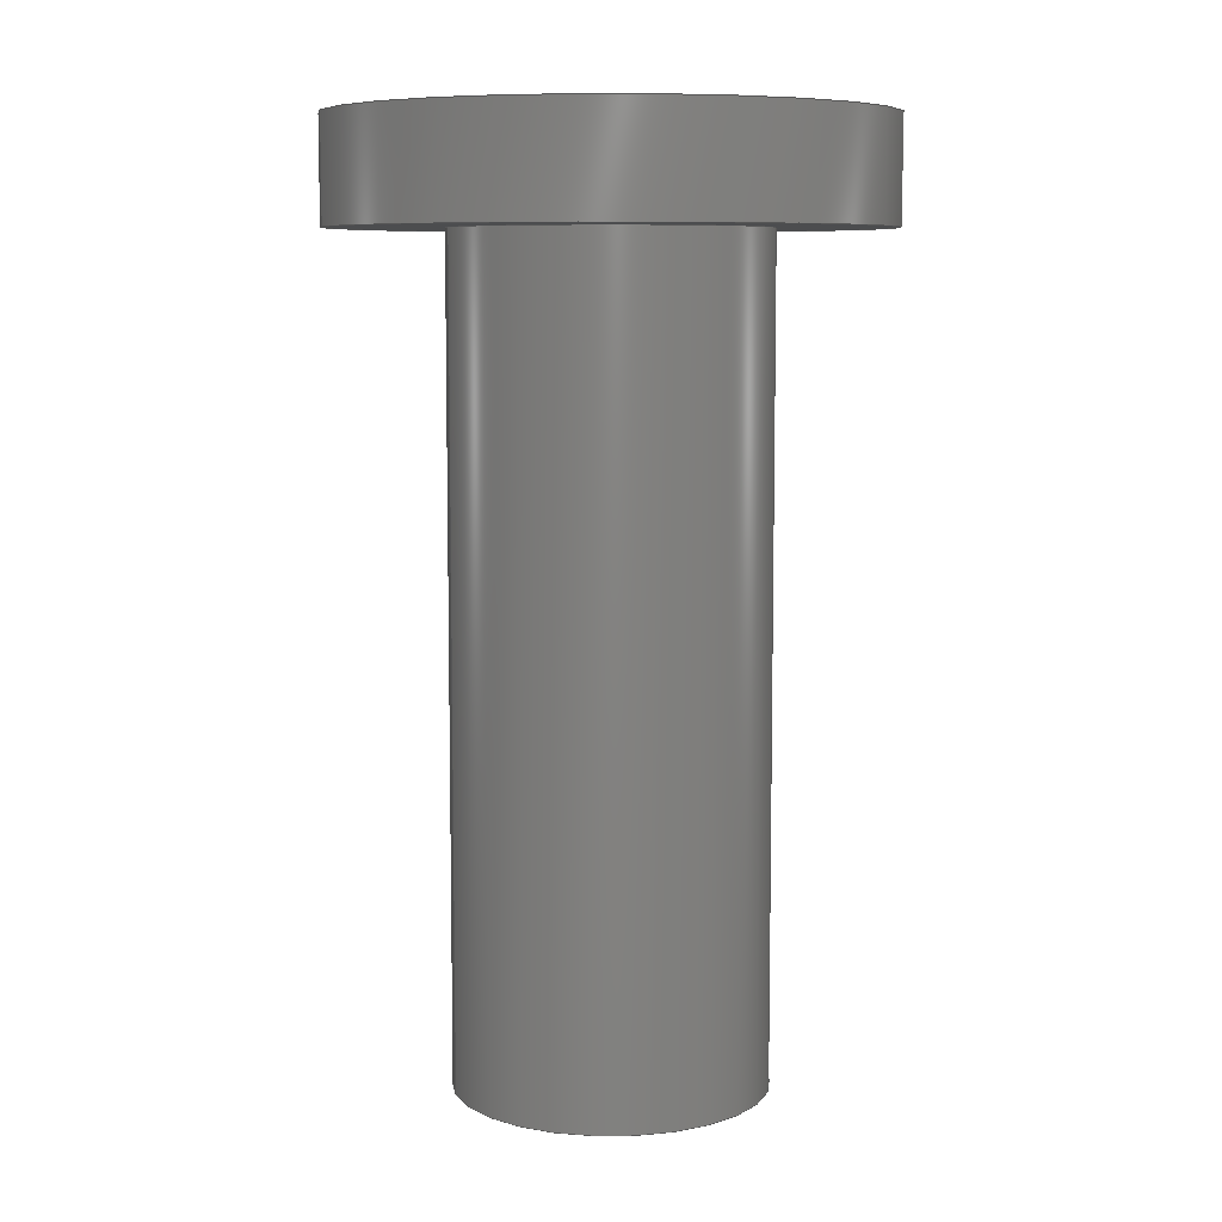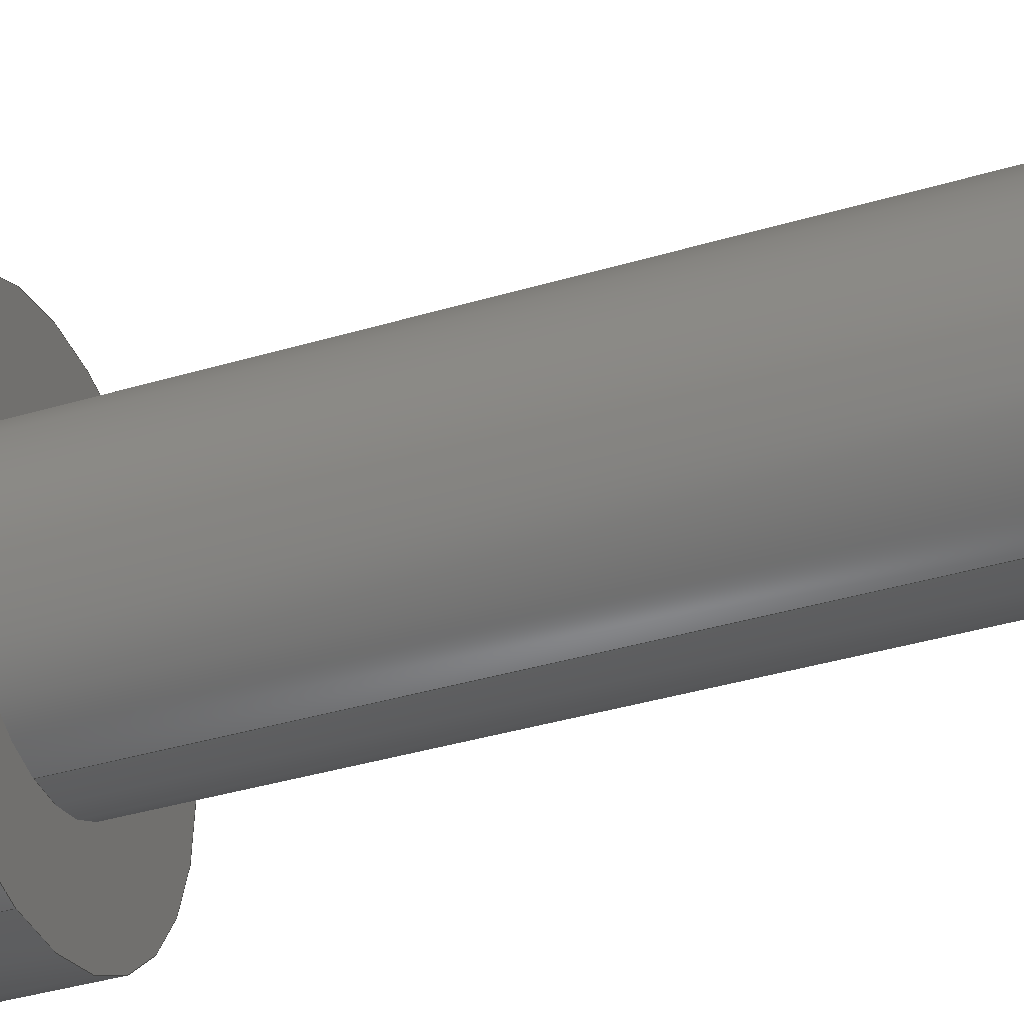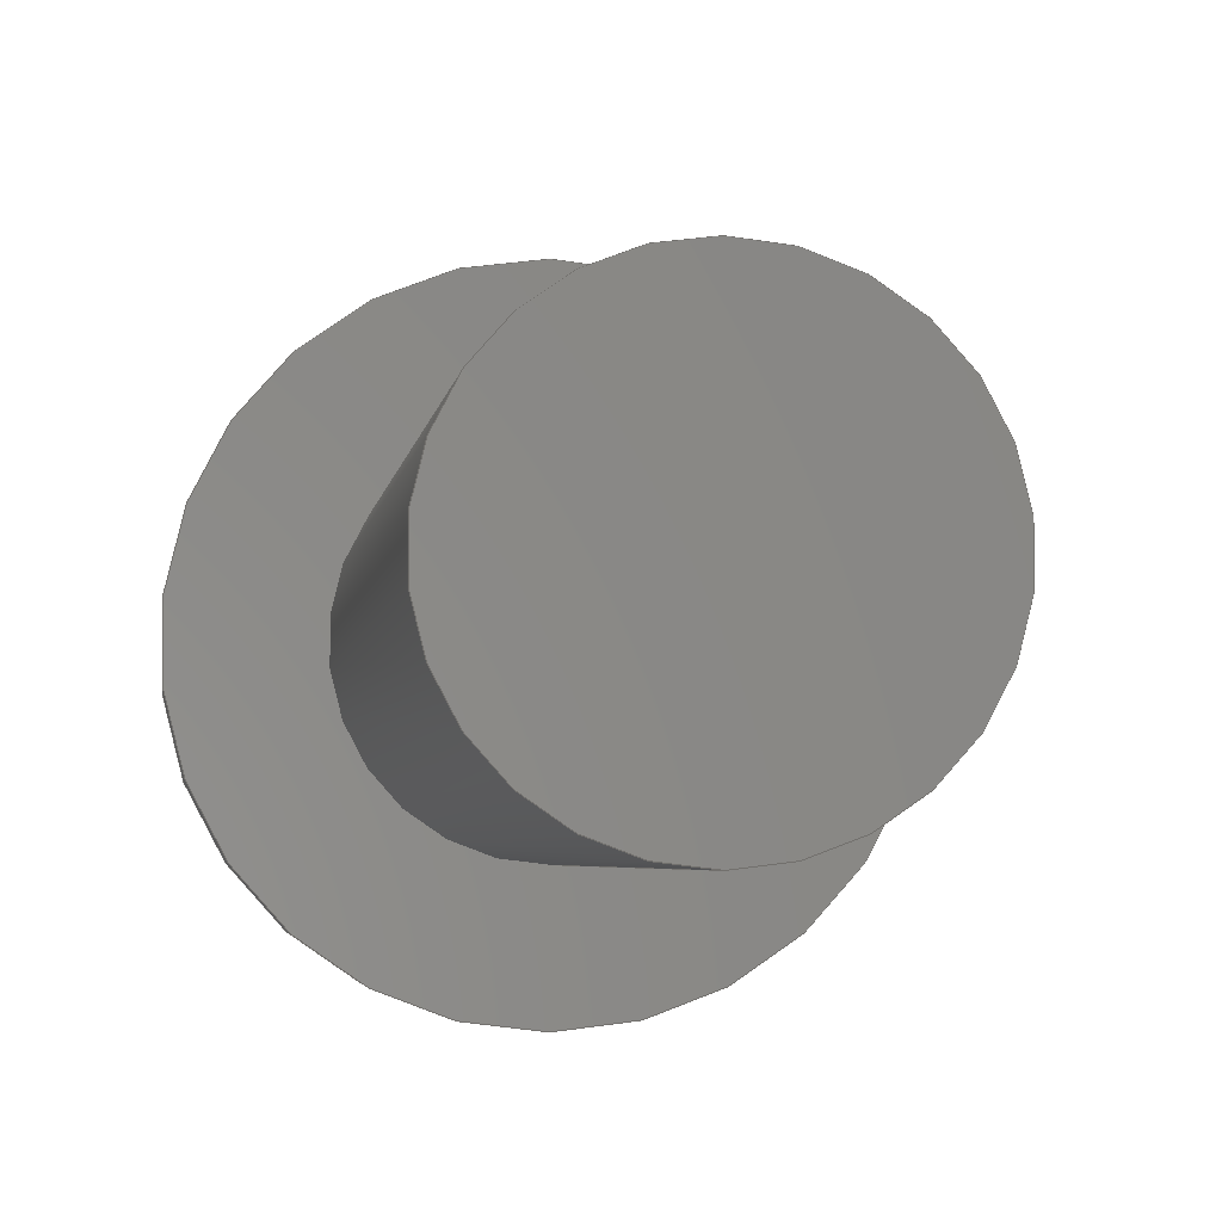
<metadata>
{"format":"step","ext":"step","renderer":"f3d","projection":"perspective","resolution":1024,"background":"white","views":[{"elev":7.9,"azim":74.9,"up":"+Y"},{"elev":-44.5,"azim":-71.5,"up":"+Z"},{"elev":-3.6,"azim":-6.8,"up":"+Z"}]}
</metadata>
<code>
ISO-10303-21;
DATA;
#1 = CALENDAR_DATE ( 2017, 29, 11 ) ;
#2 = ORIENTED_EDGE ( 'NONE', *, *, #163, .T. ) ;
#3 = DESIGN_CONTEXT ( 'detailed design', #179, 'design' ) ;
#4 = AXIS2_PLACEMENT_3D ( 'NONE', #210, #74, #12 ) ;
#5 = APPROVAL_DATE_TIME ( #99, #25 ) ;
#6 = ORIENTED_EDGE ( 'NONE', *, *, #75, .T. ) ;
#7 = AXIS2_PLACEMENT_3D ( 'NONE', #187, #145, #28 ) ;
#8 = APPROVAL_PERSON_ORGANIZATION ( #68, #25, #159 ) ;
#9 = LINE ( 'NONE', #206, #216 ) ;
#10 = CARTESIAN_POINT ( 'NONE',  ( 0, 1, -2.625 ) ) ;
#11 = DIRECTION ( 'NONE',  ( 0, 0, 1 ) ) ;
#12 = DIRECTION ( 'NONE',  ( 0, 0, 1 ) ) ;
#13 = COORDINATED_UNIVERSAL_TIME_OFFSET ( 6, 0, .BEHIND. ) ;
#14 = EDGE_CURVE ( 'NONE', #161, #128, #121, .T. ) ;
#15 = ADVANCED_FACE ( 'NONE', ( #219, #111 ), #70, .F. ) ;
#16 = DATE_TIME_ROLE ( 'creation_date' ) ;
#17 = DATE_AND_TIME ( #64, #215 ) ;
#18 = PERSON_AND_ORGANIZATION_ROLE ( 'creator' ) ;
#19 = FACE_OUTER_BOUND ( 'NONE', #103, .T. ) ;
#20 = AXIS2_PLACEMENT_3D ( 'NONE', #178, #135, #56 ) ;
#21 = PERSON_AND_ORGANIZATION_ROLE ( 'design_supplier' ) ;
#22 = APPROVAL_PERSON_ORGANIZATION ( #102, #104, #60 ) ;
#23 = ORIENTED_EDGE ( 'NONE', *, *, #177, .T. ) ;
#24 = ORIENTED_EDGE ( 'NONE', *, *, #244, .T. ) ;
#25 = APPROVAL ( #198, 'UNSPECIFIED' ) ;
#26 = CALENDAR_DATE ( 2017, 29, 11 ) ;
#27 = AXIS2_PLACEMENT_3D ( 'NONE', #127, #223, #72 ) ;
#28 = DIRECTION ( 'NONE',  ( 0, 0, 1 ) ) ;
#29 = CIRCLE ( 'NONE', #90, 2.625 ) ;
#30 = ORIENTED_EDGE ( 'NONE', *, *, #129, .F. ) ;
#31 = DIRECTION ( 'NONE',  ( 0, 0, 1 ) ) ;
#32 =( NAMED_UNIT ( * ) SI_UNIT ( $, .STERADIAN. ) SOLID_ANGLE_UNIT ( ) );
#33 = AXIS2_PLACEMENT_3D ( 'NONE', #76, #38, #193 ) ;
#34 = PERSON_AND_ORGANIZATION ( #242, #123 ) ;
#35 = LINE ( 'NONE', #173, #237 ) ;
#36 = DIRECTION ( 'NONE',  ( 0, 1, 0 ) ) ;
#37 = CYLINDRICAL_SURFACE ( 'NONE', #66, 1.5 ) ;
#38 = DIRECTION ( 'NONE',  ( 0, 1, 0 ) ) ;
#39 = CARTESIAN_POINT ( 'NONE',  ( 0, 0, 0 ) ) ;
#40 = AXIS2_PLACEMENT_3D ( 'NONE', #39, #54, #227 ) ;
#41 = ADVANCED_FACE ( 'NONE', ( #87 ), #170, .T. ) ;
#42 = PERSON_AND_ORGANIZATION_ROLE ( 'creator' ) ;
#43 = VECTOR ( 'NONE', #95, 1000 ) ;
#44 = ORIENTED_EDGE ( 'NONE', *, *, #63, .T. ) ;
#45 = AXIS2_PLACEMENT_3D ( 'NONE', #166, #246, #146 ) ;
#46 = VERTEX_POINT ( 'NONE', #88 ) ;
#47 = CARTESIAN_POINT ( 'NONE',  ( 0, -8, 0 ) ) ;
#48 = UNCERTAINTY_MEASURE_WITH_UNIT (LENGTH_MEASURE( 1e-05 ), #226, 'distance_accuracy_value', 'NONE');
#49 = PLANE ( 'NONE',  #141 ) ;
#50 = CIRCLE ( 'NONE', #33, 1.5 ) ;
#51 = CARTESIAN_POINT ( 'NONE',  ( 0, 1, 0 ) ) ;
#52 = EDGE_CURVE ( 'NONE', #192, #143, #254, .T. ) ;
#53 = LOCAL_TIME ( 14, 51, 2, #13 ) ;
#54 = DIRECTION ( 'NONE',  ( 0, 0, 1 ) ) ;
#55 = ADVANCED_FACE ( 'NONE', ( #19 ), #37, .T. ) ;
#56 = DIRECTION ( 'NONE',  ( 0, 0, -1 ) ) ;
#57 = DIRECTION ( 'NONE',  ( 0, -0, 1 ) ) ;
#58 = CARTESIAN_POINT ( 'NONE',  ( 3.215e-16, 0, 2.625 ) ) ;
#59 = APPLICATION_PROTOCOL_DEFINITION ( 'international standard', 'config_control_design', 1994, #179 ) ;
#60 = APPROVAL_ROLE ( '' ) ;
#61 = LOCAL_TIME ( 14, 51, 2, #132 ) ;
#62 = ORIENTED_EDGE ( 'NONE', *, *, #163, .F. ) ;
#63 = EDGE_CURVE ( 'NONE', #143, #46, #9, .T. ) ;
#64 = CALENDAR_DATE ( 2017, 29, 11 ) ;
#65 = ORIENTED_EDGE ( 'NONE', *, *, #14, .F. ) ;
#66 = AXIS2_PLACEMENT_3D ( 'NONE', #47, #108, #31 ) ;
#67 = ORIENTED_EDGE ( 'NONE', *, *, #63, .F. ) ;
#68 = PERSON_AND_ORGANIZATION ( #242, #123 ) ;
#69 = ORIENTED_EDGE ( 'NONE', *, *, #207, .F. ) ;
#70 = PLANE ( 'NONE',  #83 ) ;
#71 = LOCAL_TIME ( 14, 51, 2, #205 ) ;
#72 = DIRECTION ( 'NONE',  ( 0, 0, -1 ) ) ;
#73 = ORIENTED_EDGE ( 'NONE', *, *, #244, .F. ) ;
#74 = DIRECTION ( 'NONE',  ( 0, 1, 0 ) ) ;
#75 = EDGE_CURVE ( 'NONE', #222, #46, #105, .T. ) ;
#76 = CARTESIAN_POINT ( 'NONE',  ( 0, 0, 0 ) ) ;
#77 = LOCAL_TIME ( 14, 51, 2, #236 ) ;
#78 = ORIENTED_EDGE ( 'NONE', *, *, #213, .T. ) ;
#79 = DIRECTION ( 'NONE',  ( 0, 0, 1 ) ) ;
#80 = CC_DESIGN_PERSON_AND_ORGANIZATION_ASSIGNMENT ( #180, #81, ( #118 ) ) ;
#81 = PERSON_AND_ORGANIZATION_ROLE ( 'classification_officer' ) ;
#82 = EDGE_LOOP ( 'NONE', ( #73, #65 ) ) ;
#83 = AXIS2_PLACEMENT_3D ( 'NONE', #144, #203, #107 ) ;
#84 = EDGE_LOOP ( 'NONE', ( #30, #211 ) ) ;
#85 = AXIS2_PLACEMENT_3D ( 'NONE', #149, #195, #79 ) ;
#86 = VERTEX_POINT ( 'NONE', #89 ) ;
#87 = FACE_OUTER_BOUND ( 'NONE', #124, .T. ) ;
#88 = CARTESIAN_POINT ( 'NONE',  ( 0, 0, -2.625 ) ) ;
#89 = CARTESIAN_POINT ( 'NONE',  ( 1.837e-16, 0, -1.5 ) ) ;
#90 = AXIS2_PLACEMENT_3D ( 'NONE', #191, #36, #97 ) ;
#91 = PERSON_AND_ORGANIZATION_ROLE ( 'design_owner' ) ;
#92 = FACE_OUTER_BOUND ( 'NONE', #82, .T. ) ;
#93 = EDGE_LOOP ( 'NONE', ( #231, #243, #44, #199 ) ) ;
#94 = CARTESIAN_POINT ( 'NONE',  ( 0, 0, 1.5 ) ) ;
#95 = DIRECTION ( 'NONE',  ( 0, 1, 0 ) ) ;
#96 = ADVANCED_FACE ( 'NONE', ( #247 ), #168, .T. ) ;
#97 = DIRECTION ( 'NONE',  ( 0, 0, 1 ) ) ;
#98 = SECURITY_CLASSIFICATION_LEVEL ( 'unclassified' ) ;
#99 = DATE_AND_TIME ( #221, #53 ) ;
#100 = CLOSED_SHELL ( 'NONE', ( #41, #235, #55, #117, #214, #96, #15 ) ) ;
#101 = CC_DESIGN_PERSON_AND_ORGANIZATION_ASSIGNMENT ( #160, #91, ( #220 ) ) ;
#102 = PERSON_AND_ORGANIZATION ( #242, #123 ) ;
#103 = EDGE_LOOP ( 'NONE', ( #140, #225, #183, #62 ) ) ;
#104 = APPROVAL ( #233, 'UNSPECIFIED' ) ;
#105 = CIRCLE ( 'NONE', #7, 2.625 ) ;
#106 = CARTESIAN_POINT ( 'NONE',  ( 0, -8, 0 ) ) ;
#107 = DIRECTION ( 'NONE',  ( 0, -0, 1 ) ) ;
#108 = DIRECTION ( 'NONE',  ( 0, 1, 0 ) ) ;
#109 = APPROVAL_DATE_TIME ( #17, #104 ) ;
#110 = CC_DESIGN_DATE_AND_TIME_ASSIGNMENT ( #201, #156, ( #118 ) ) ;
#111 = FACE_OUTER_BOUND ( 'NONE', #84, .T. ) ;
#112 =( NAMED_UNIT ( * ) PLANE_ANGLE_UNIT ( ) SI_UNIT ( $, .RADIAN. ) );
#113 = PRODUCT_DEFINITION ( 'UNKNOWN', '', #194, #3 ) ;
#114 = CALENDAR_DATE ( 2017, 29, 11 ) ;
#115 = APPROVAL_STATUS ( 'not_yet_approved' ) ;
#116 = CC_DESIGN_APPROVAL ( #104, ( #194 ) ) ;
#117 = ADVANCED_FACE ( 'NONE', ( #92 ), #49, .F. ) ;
#118 = SECURITY_CLASSIFICATION ( '', '', #98 ) ;
#119 = PERSON_AND_ORGANIZATION ( #242, #123 ) ;
#120 = ORIENTED_EDGE ( 'NONE', *, *, #52, .T. ) ;
#121 = CIRCLE ( 'NONE', #255, 1.5 ) ;
#122 = APPROVAL ( #115, 'UNSPECIFIED' ) ;
#123 = ORGANIZATION ( 'UNSPECIFIED', 'UNSPECIFIED', '' ) ;
#124 = EDGE_LOOP ( 'NONE', ( #234, #23, #6, #67 ) ) ;
#125 = DIRECTION ( 'NONE',  ( 0, 1, 0 ) ) ;
#126 = CC_DESIGN_APPROVAL ( #25, ( #118 ) ) ;
#127 = CARTESIAN_POINT ( 'NONE',  ( 0, 1, 0 ) ) ;
#128 = VERTEX_POINT ( 'NONE', #188 ) ;
#129 = EDGE_CURVE ( 'NONE', #46, #222, #238, .T. ) ;
#130 = DIRECTION ( 'NONE',  ( 0, 1, 0 ) ) ;
#131 = APPLICATION_PROTOCOL_DEFINITION ( 'international standard', 'config_control_design', 1994, #209 ) ;
#132 = COORDINATED_UNIVERSAL_TIME_OFFSET ( 6, 0, .BEHIND. ) ;
#133 = CC_DESIGN_PERSON_AND_ORGANIZATION_ASSIGNMENT ( #228, #42, ( #194 ) ) ;
#134 = DIRECTION ( 'NONE',  ( 0, 0, 1 ) ) ;
#135 = DIRECTION ( 'NONE',  ( -0, -1, -0 ) ) ;
#136 = MANIFOLD_SOLID_BREP ( 'Boss-Extrude2', #100 ) ;
#137 = CARTESIAN_POINT ( 'NONE',  ( 0, 0, 0 ) ) ;
#138 = PERSON_AND_ORGANIZATION ( #242, #123 ) ;
#139 = FACE_OUTER_BOUND ( 'NONE', #186, .T. ) ;
#140 = ORIENTED_EDGE ( 'NONE', *, *, #213, .F. ) ;
#141 = AXIS2_PLACEMENT_3D ( 'NONE', #106, #130, #57 ) ;
#142 = FACE_OUTER_BOUND ( 'NONE', #93, .T. ) ;
#143 = VERTEX_POINT ( 'NONE', #10 ) ;
#144 = CARTESIAN_POINT ( 'NONE',  ( 0, 0, 0 ) ) ;
#145 = DIRECTION ( 'NONE',  ( 0, 1, 0 ) ) ;
#146 = DIRECTION ( 'NONE',  ( 0, 0, 1 ) ) ;
#147 = PRODUCT_RELATED_PRODUCT_CATEGORY ( 'detail', '', ( #220 ) ) ;
#148 = COORDINATED_UNIVERSAL_TIME_OFFSET ( 6, 0, .BEHIND. ) ;
#149 = CARTESIAN_POINT ( 'NONE',  ( 0, 0, 0 ) ) ;
#150 = EDGE_LOOP ( 'NONE', ( #165, #2 ) ) ;
#151 = DIRECTION ( 'NONE',  ( -0, -1, -0 ) ) ;
#152 = CC_DESIGN_APPROVAL ( #122, ( #113 ) ) ;
#153 = MECHANICAL_CONTEXT ( 'NONE', #209, 'mechanical' ) ;
#154 = CARTESIAN_POINT ( 'NONE',  ( 0, -8, 1.5 ) ) ;
#155 = CC_DESIGN_SECURITY_CLASSIFICATION ( #118, ( #194 ) ) ;
#156 = DATE_TIME_ROLE ( 'classification_date' ) ;
#157 = ADVANCED_BREP_SHAPE_REPRESENTATION ( 'Tarot Hub Top Plate Clip Screw_Default_sldprt', ( #136, #40 ), #253 ) ;
#158 = CIRCLE ( 'NONE', #4, 1.5 ) ;
#159 = APPROVAL_ROLE ( '' ) ;
#160 = PERSON_AND_ORGANIZATION ( #242, #123 ) ;
#161 = VERTEX_POINT ( 'NONE', #252 ) ;
#162 = CC_DESIGN_PERSON_AND_ORGANIZATION_ASSIGNMENT ( #119, #21, ( #194 ) ) ;
#163 = EDGE_CURVE ( 'NONE', #86, #175, #190, .T. ) ;
#164 = CYLINDRICAL_SURFACE ( 'NONE', #20, 2.625 ) ;
#165 = ORIENTED_EDGE ( 'NONE', *, *, #207, .T. ) ;
#166 = CARTESIAN_POINT ( 'NONE',  ( 0, 1, 0 ) ) ;
#167 = PRODUCT_DEFINITION_SHAPE ( 'NONE', 'NONE',  #113 ) ;
#168 = PLANE ( 'NONE',  #250 ) ;
#169 = DATE_AND_TIME ( #26, #61 ) ;
#170 = CYLINDRICAL_SURFACE ( 'NONE', #27, 2.625 ) ;
#171 = DIRECTION ( 'NONE',  ( 0, -0, 1 ) ) ;
#172 = EDGE_CURVE ( 'NONE', #143, #192, #29, .T. ) ;
#173 = CARTESIAN_POINT ( 'NONE',  ( 1.837e-16, -8, -1.5 ) ) ;
#174 = APPROVAL_DATE_TIME ( #184, #122 ) ;
#175 = VERTEX_POINT ( 'NONE', #94 ) ;
#176 = DIRECTION ( 'NONE',  ( 0, 1, 0 ) ) ;
#177 = EDGE_CURVE ( 'NONE', #192, #222, #241, .T. ) ;
#178 = CARTESIAN_POINT ( 'NONE',  ( 0, 1, 0 ) ) ;
#179 = APPLICATION_CONTEXT ( 'configuration controlled 3d designs of mechanical parts and assemblies' ) ;
#180 = PERSON_AND_ORGANIZATION ( #242, #123 ) ;
#181 = CC_DESIGN_PERSON_AND_ORGANIZATION_ASSIGNMENT ( #34, #18, ( #113 ) ) ;
#182 = LINE ( 'NONE', #154, #43 ) ;
#183 = ORIENTED_EDGE ( 'NONE', *, *, #230, .T. ) ;
#184 = DATE_AND_TIME ( #114, #77 ) ;
#185 = VECTOR ( 'NONE', #151, 1000 ) ;
#186 = EDGE_LOOP ( 'NONE', ( #24, #78, #69, #239 ) ) ;
#187 = CARTESIAN_POINT ( 'NONE',  ( 0, 0, 0 ) ) ;
#188 = CARTESIAN_POINT ( 'NONE',  ( 0, -8, 1.5 ) ) ;
#189 = DIRECTION ( 'NONE',  ( 0, 1, 0 ) ) ;
#190 = CIRCLE ( 'NONE', #85, 1.5 ) ;
#191 = CARTESIAN_POINT ( 'NONE',  ( 0, 1, 0 ) ) ;
#192 = VERTEX_POINT ( 'NONE', #229 ) ;
#193 = DIRECTION ( 'NONE',  ( 0, 0, 1 ) ) ;
#194 = PRODUCT_DEFINITION_FORMATION_WITH_SPECIFIED_SOURCE ( 'ANY', '', #220, .NOT_KNOWN. ) ;
#195 = DIRECTION ( 'NONE',  ( 0, 1, 0 ) ) ;
#196 = CARTESIAN_POINT ( 'NONE',  ( 0, -8, 0 ) ) ;
#197 = APPROVAL_ROLE ( '' ) ;
#198 = APPROVAL_STATUS ( 'not_yet_approved' ) ;
#199 = ORIENTED_EDGE ( 'NONE', *, *, #129, .T. ) ;
#200 = AXIS2_PLACEMENT_3D ( 'NONE', #196, #176, #134 ) ;
#201 = DATE_AND_TIME ( #1, #71 ) ;
#202 = CARTESIAN_POINT ( 'NONE',  ( 0, -8, 0 ) ) ;
#203 = DIRECTION ( 'NONE',  ( 0, 1, 0 ) ) ;
#204 = DIRECTION ( 'NONE',  ( 0, 0, 1 ) ) ;
#205 = COORDINATED_UNIVERSAL_TIME_OFFSET ( 6, 0, .BEHIND. ) ;
#206 = CARTESIAN_POINT ( 'NONE',  ( 0, 1, -2.625 ) ) ;
#207 = EDGE_CURVE ( 'NONE', #175, #86, #50, .T. ) ;
#208 = ORIENTED_EDGE ( 'NONE', *, *, #172, .T. ) ;
#209 = APPLICATION_CONTEXT ( 'configuration controlled 3d designs of mechanical parts and assemblies' ) ;
#210 = CARTESIAN_POINT ( 'NONE',  ( 0, -8, 0 ) ) ;
#211 = ORIENTED_EDGE ( 'NONE', *, *, #75, .F. ) ;
#212 = CARTESIAN_POINT ( 'NONE',  ( 3.215e-16, 1, 2.625 ) ) ;
#213 = EDGE_CURVE ( 'NONE', #161, #86, #35, .T. ) ;
#214 = ADVANCED_FACE ( 'NONE', ( #142 ), #164, .T. ) ;
#215 = LOCAL_TIME ( 14, 51, 2, #148 ) ;
#216 = VECTOR ( 'NONE', #245, 1000 ) ;
#217 = CC_DESIGN_DATE_AND_TIME_ASSIGNMENT ( #169, #16, ( #113 ) ) ;
#218 = APPROVAL_PERSON_ORGANIZATION ( #138, #122, #197 ) ;
#219 = FACE_BOUND ( 'NONE', #150, .T. ) ;
#220 = PRODUCT ( 'Tarot Hub Top Plate Clip Screw_Default_sldprt', 'Tarot Hub Top Plate Clip Screw_Default_sldprt', '', ( #153 ) ) ;
#221 = CALENDAR_DATE ( 2017, 29, 11 ) ;
#222 = VERTEX_POINT ( 'NONE', #58 ) ;
#223 = DIRECTION ( 'NONE',  ( -0, -1, -0 ) ) ;
#224 = SHAPE_DEFINITION_REPRESENTATION ( #167, #157 ) ;
#225 = ORIENTED_EDGE ( 'NONE', *, *, #14, .T. ) ;
#226 =( LENGTH_UNIT ( ) NAMED_UNIT ( * ) SI_UNIT ( .MILLI., .METRE. ) );
#227 = DIRECTION ( 'NONE',  ( 1, 0, 0 ) ) ;
#228 = PERSON_AND_ORGANIZATION ( #242, #123 ) ;
#229 = CARTESIAN_POINT ( 'NONE',  ( 3.215e-16, 1, 2.625 ) ) ;
#230 = EDGE_CURVE ( 'NONE', #128, #175, #182, .T. ) ;
#231 = ORIENTED_EDGE ( 'NONE', *, *, #177, .F. ) ;
#232 = DIRECTION ( 'NONE',  ( 0, 1, 0 ) ) ;
#233 = APPROVAL_STATUS ( 'not_yet_approved' ) ;
#234 = ORIENTED_EDGE ( 'NONE', *, *, #52, .F. ) ;
#235 = ADVANCED_FACE ( 'NONE', ( #139 ), #249, .T. ) ;
#236 = COORDINATED_UNIVERSAL_TIME_OFFSET ( 6, 0, .BEHIND. ) ;
#237 = VECTOR ( 'NONE', #232, 1000 ) ;
#238 = CIRCLE ( 'NONE', #240, 2.625 ) ;
#239 = ORIENTED_EDGE ( 'NONE', *, *, #230, .F. ) ;
#240 = AXIS2_PLACEMENT_3D ( 'NONE', #137, #248, #11 ) ;
#241 = LINE ( 'NONE', #212, #185 ) ;
#242 = PERSON ( 'UNSPECIFIED', 'UNSPECIFIED', 'UNSPECIFIED', ('UNSPECIFIED'), ('UNSPECIFIED'), ('UNSPECIFIED') ) ;
#243 = ORIENTED_EDGE ( 'NONE', *, *, #172, .F. ) ;
#244 = EDGE_CURVE ( 'NONE', #128, #161, #158, .T. ) ;
#245 = DIRECTION ( 'NONE',  ( -0, -1, -0 ) ) ;
#246 = DIRECTION ( 'NONE',  ( 0, 1, 0 ) ) ;
#247 = FACE_OUTER_BOUND ( 'NONE', #251, .T. ) ;
#248 = DIRECTION ( 'NONE',  ( 0, 1, 0 ) ) ;
#249 = CYLINDRICAL_SURFACE ( 'NONE', #200, 1.5 ) ;
#250 = AXIS2_PLACEMENT_3D ( 'NONE', #51, #189, #171 ) ;
#251 = EDGE_LOOP ( 'NONE', ( #208, #120 ) ) ;
#252 = CARTESIAN_POINT ( 'NONE',  ( 1.837e-16, -8, -1.5 ) ) ;
#253 =( GEOMETRIC_REPRESENTATION_CONTEXT ( 3 ) GLOBAL_UNCERTAINTY_ASSIGNED_CONTEXT ( ( #48 ) ) GLOBAL_UNIT_ASSIGNED_CONTEXT ( ( #226, #112, #32 ) ) REPRESENTATION_CONTEXT ( 'NONE', 'WORKASPACE' ) );
#254 = CIRCLE ( 'NONE', #45, 2.625 ) ;
#255 = AXIS2_PLACEMENT_3D ( 'NONE', #202, #125, #204 ) ;
ENDSEC;
END-ISO-10303-21;

</code>
